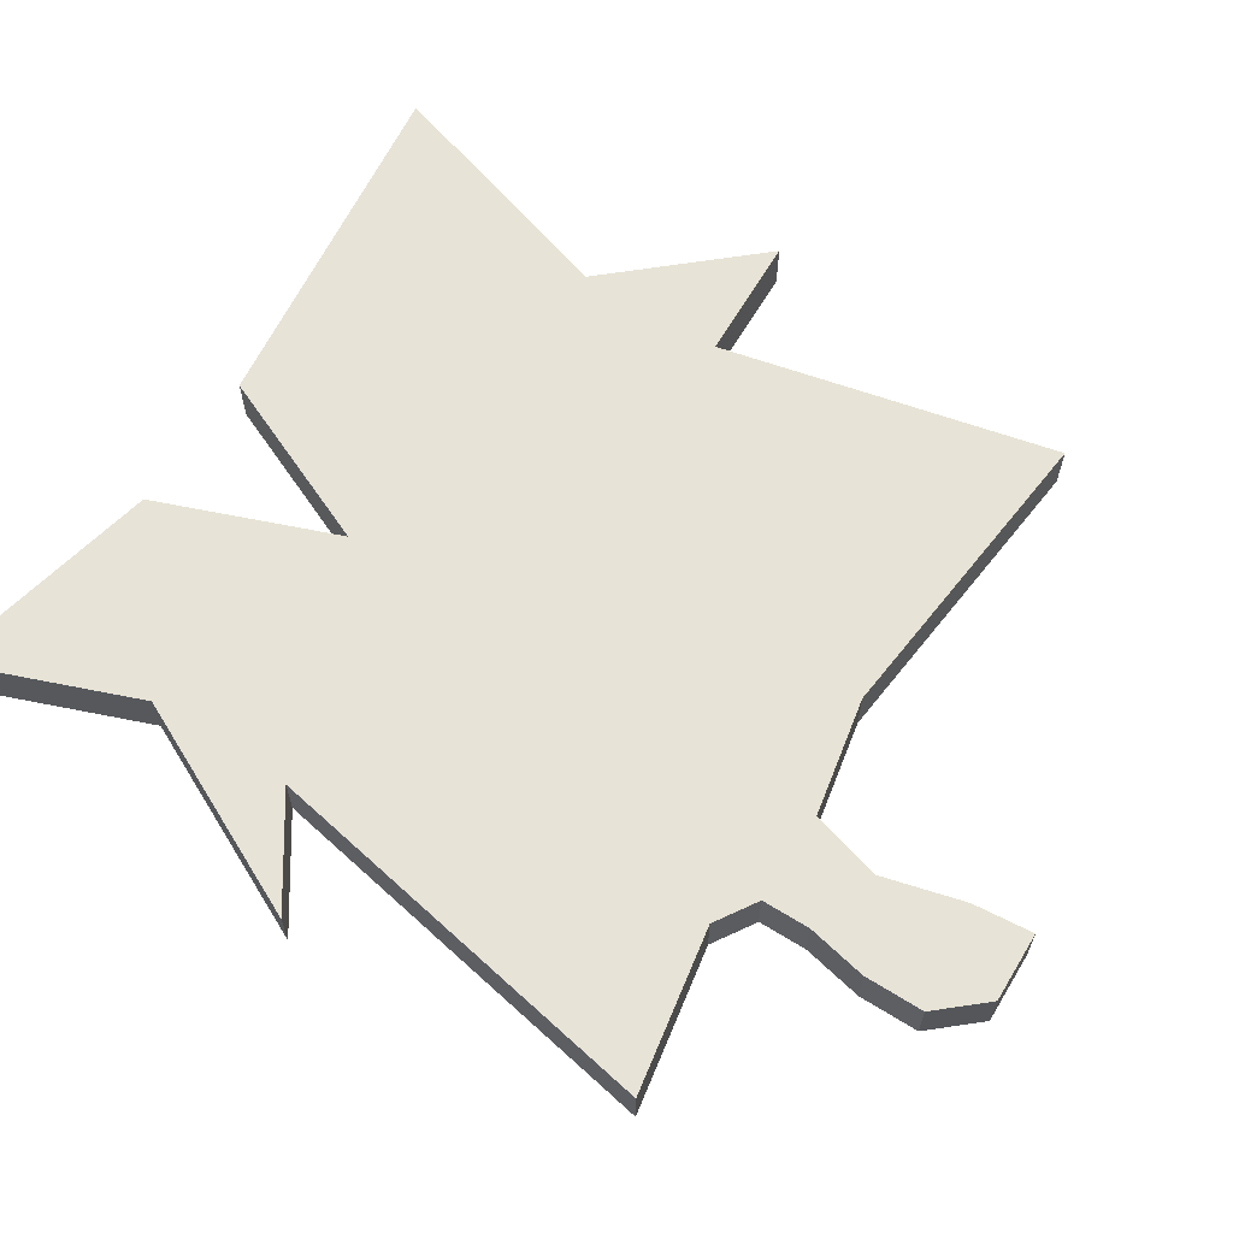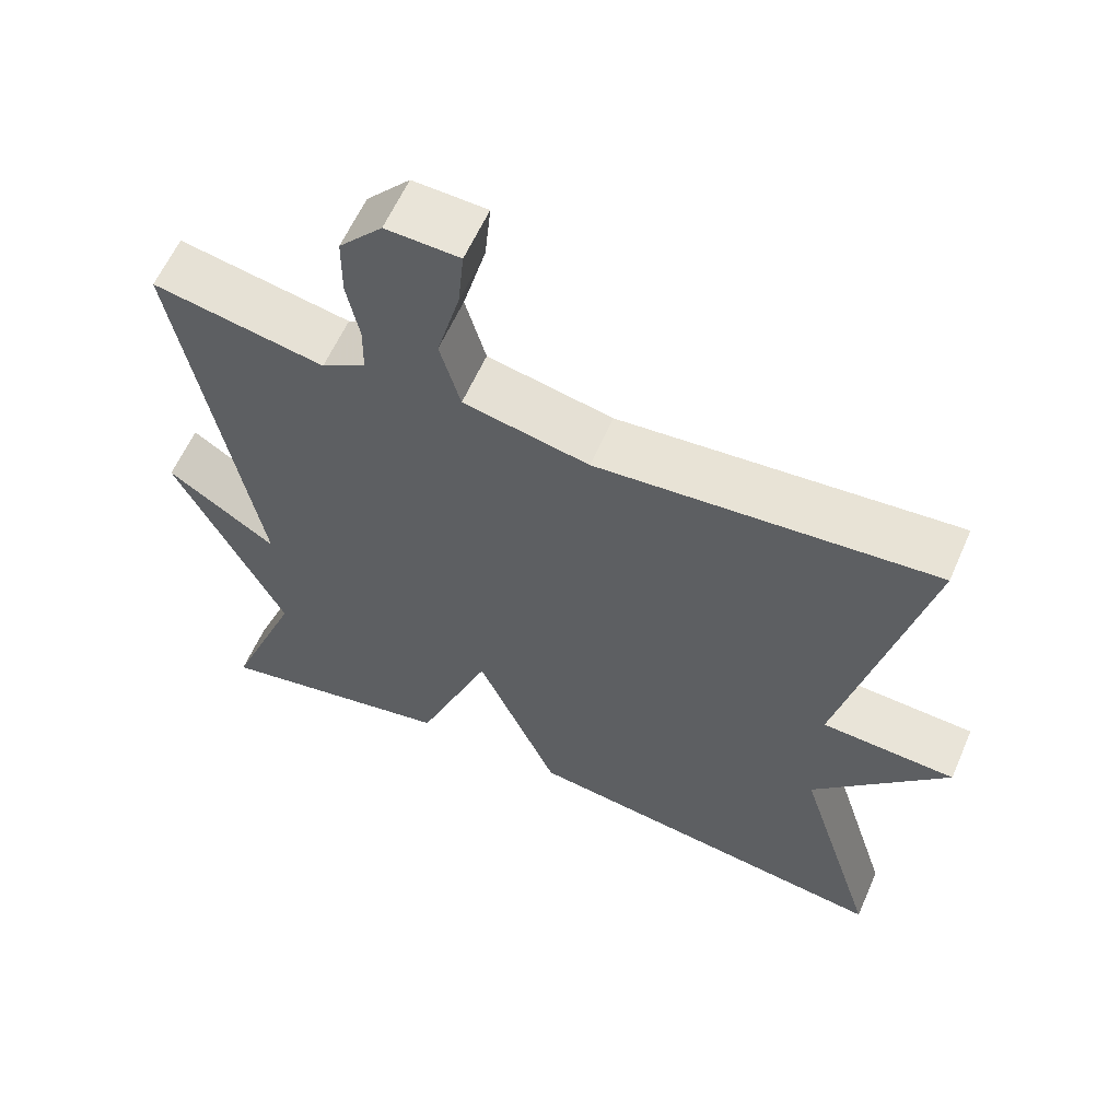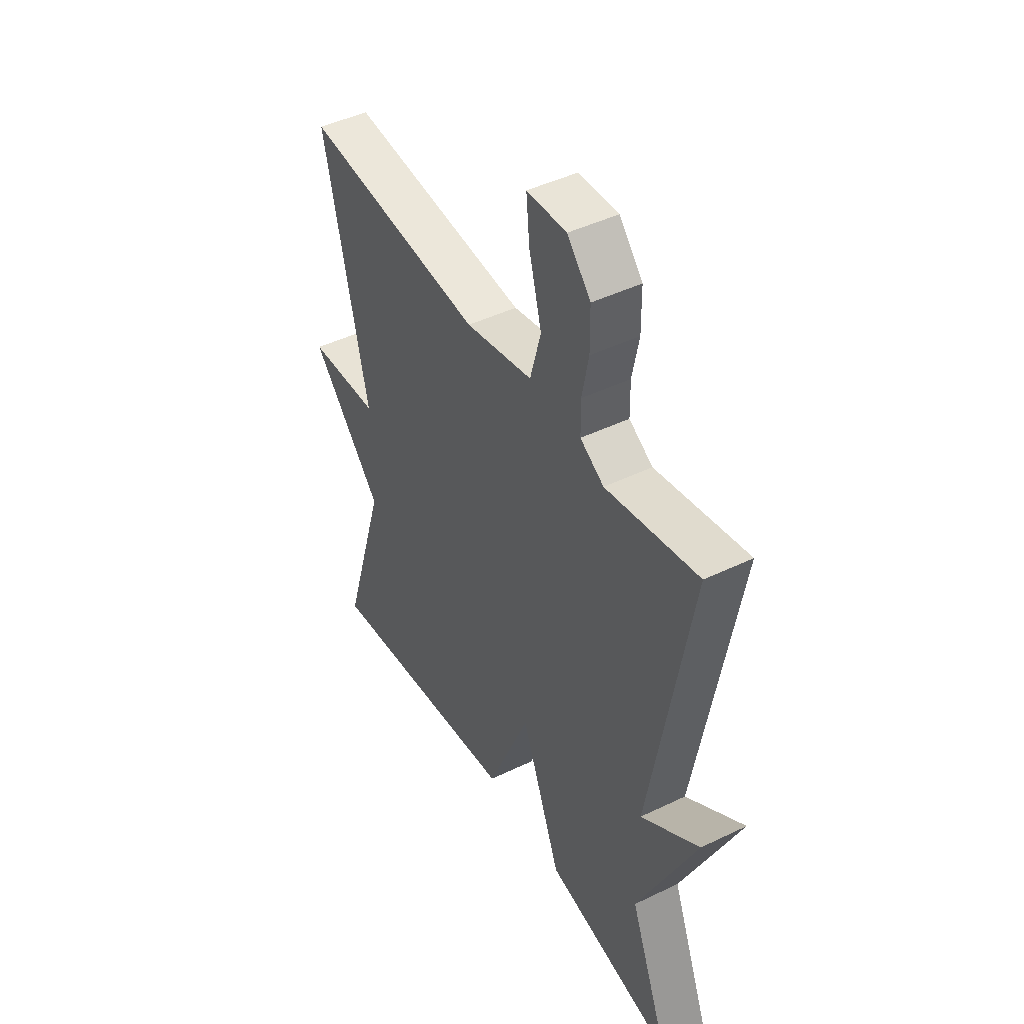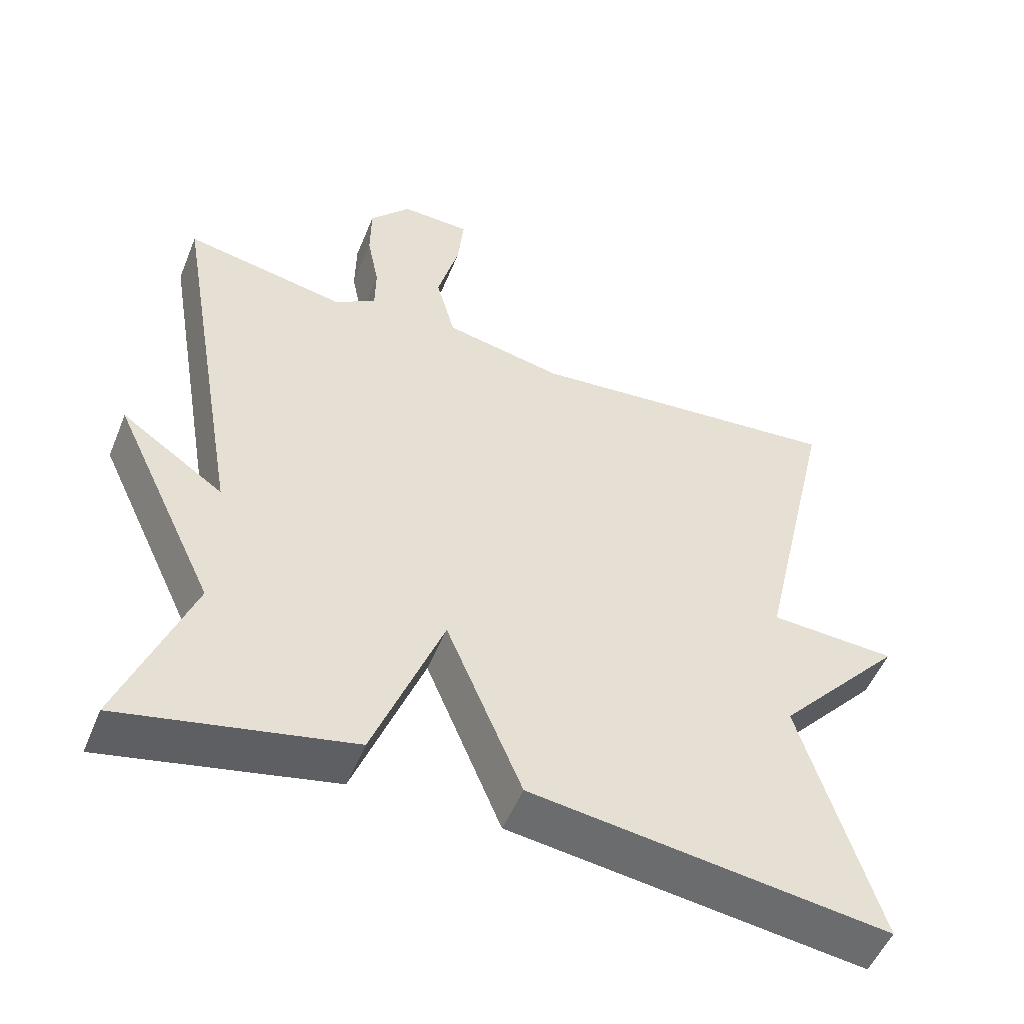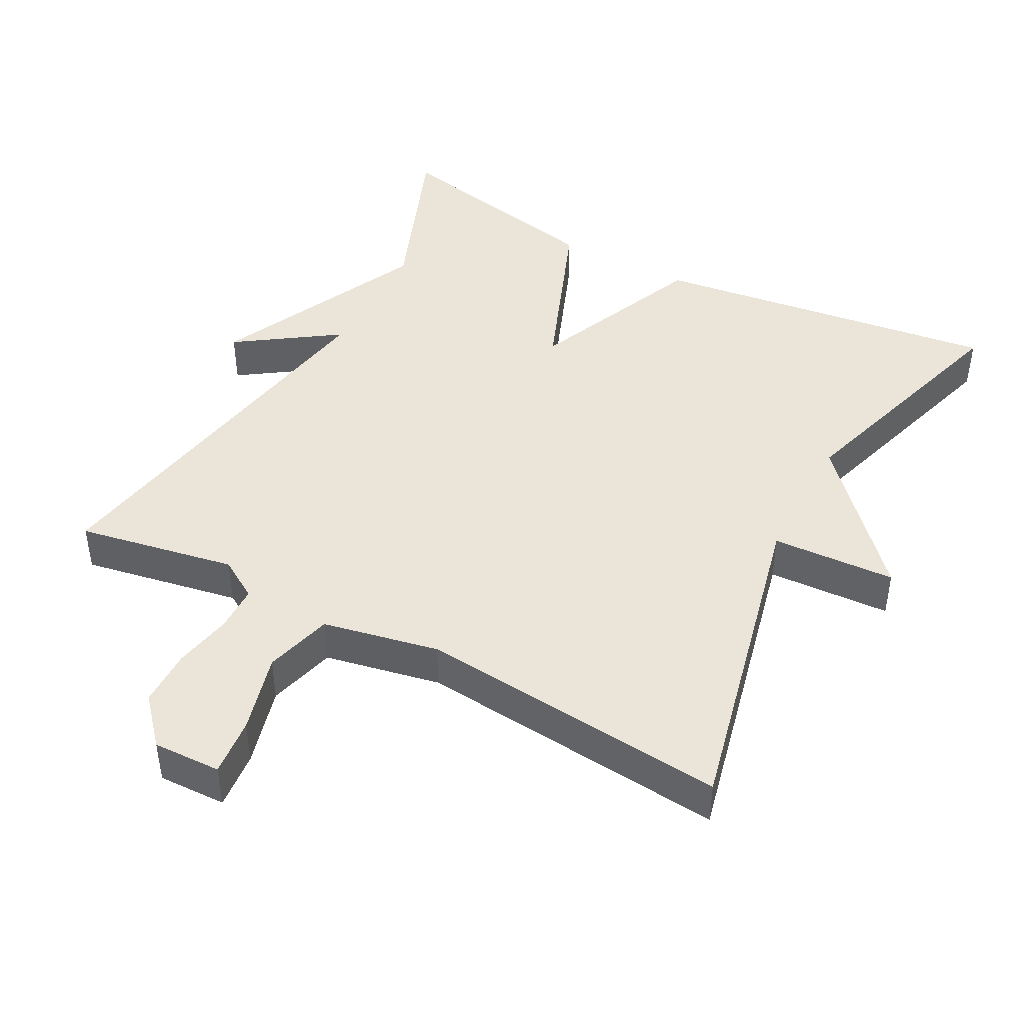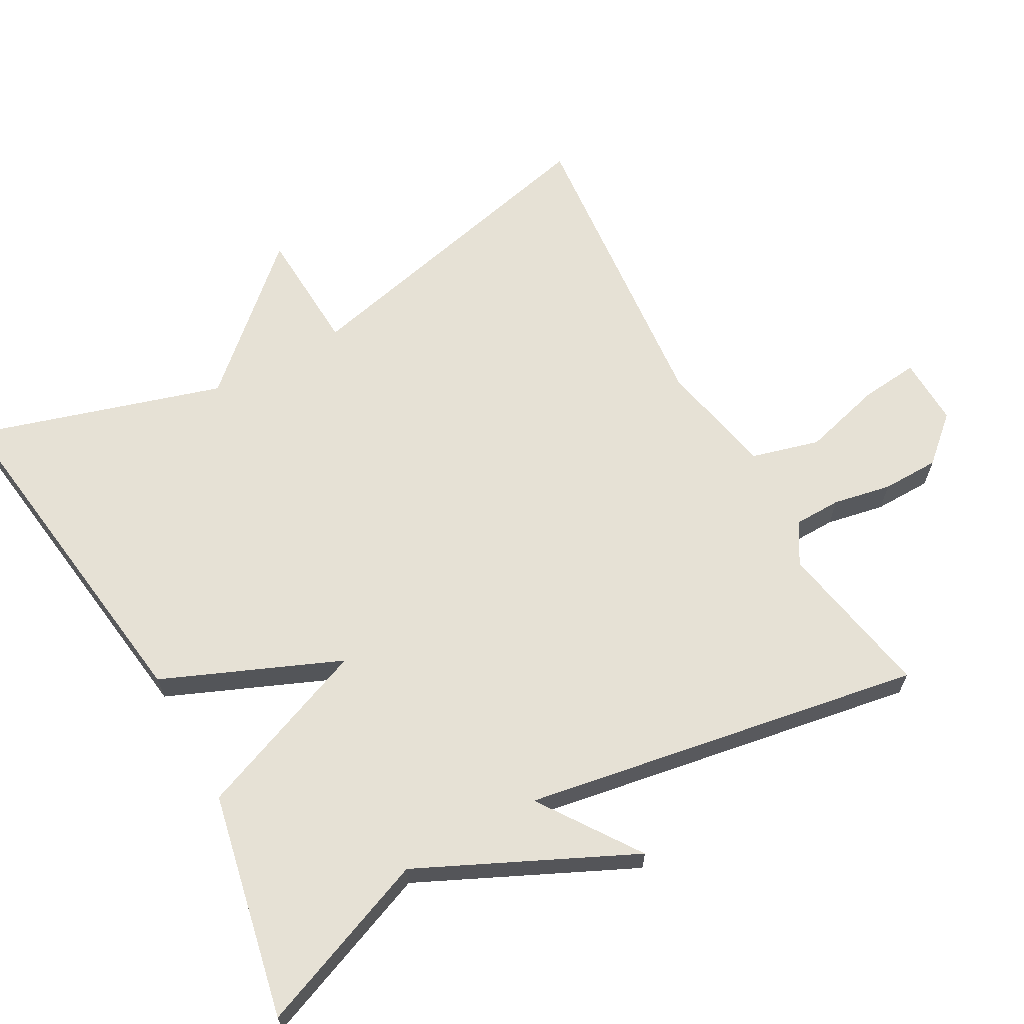
<metadata>
{"format":"obj","ext":"obj","renderer":"f3d","projection":"perspective","resolution":1024,"background":"white","views":[{"elev":62.7,"azim":-57.0,"up":"+Y"},{"elev":60.6,"azim":23.7,"up":"+Z"},{"elev":45.3,"azim":-119.2,"up":"+Z"},{"elev":-51.7,"azim":-21.9,"up":"+Z"},{"elev":44.5,"azim":28.1,"up":"+Y"},{"elev":64.8,"azim":-119.1,"up":"+Y"}]}
</metadata>
<code>
v 0.5 0.07 0.5
v 0.395 0.07 0.045
v 0.568 0.07 0.036
v 0.395 0.07 -0.155
v 0.5 0.07 -0.5
v 0.013 0.07 -0.435
v -0.091 0.07 -0.189
v -0.187 0.07 -0.435
v -0.5 0.07 -0.5
v -0.404 0.07 -0.255
v -0.544 0.07 0.041
v -0.404 0.07 -0.055
v -0.5 0.07 0.5
v -0.279 0.07 0.459
v -0.222 0.07 0.494
v -0.221 0.07 0.559
v -0.237 0.07 0.64
v -0.236 0.07 0.72
v -0.18 0.07 0.783
v -0.085 0.07 0.78
v -0.093 0.07 0.699
v -0.123 0.07 0.588
v -0.097 0.07 0.493
v 0.065 0.07 0.46
v 0.5 0 0.5
v 0.395 0 0.045
v 0.568 0 0.036
v 0.395 0 -0.155
v 0.5 0 -0.5
v 0.013 0 -0.435
v -0.091 0 -0.189
v -0.187 0 -0.435
v -0.5 0 -0.5
v -0.404 0 -0.255
v -0.544 0 0.041
v -0.404 0 -0.055
v -0.5 0 0.5
v -0.279 0 0.459
v -0.222 0 0.494
v -0.221 0 0.559
v -0.237 0 0.64
v -0.236 0 0.72
v -0.18 0 0.783
v -0.085 0 0.78
v -0.093 0 0.699
v -0.123 0 0.588
v -0.097 0 0.493
v 0.065 0 0.46
f 20 21 22
f 19 20 22
f 18 19 22
f 17 18 22
f 16 17 22
f 15 16 22 23
f 14 15 23 24
f 12 13 14
f 10 11 12
f 10 12 14 24
f 9 10 24
f 8 9 24
f 7 8 24
f 6 7 24
f 5 6 24
f 4 5 24
f 2 3 4
f 24 1 2
f 2 4 24
f 46 45 44
f 46 44 43
f 46 43 42
f 46 42 41
f 46 41 40
f 47 46 40 39
f 48 47 39 38
f 38 37 36
f 36 35 34
f 48 38 36 34
f 48 34 33
f 48 33 32
f 48 32 31
f 48 31 30
f 48 30 29
f 48 29 28
f 28 27 26
f 26 25 48
f 48 28 26
f 1 25 26 2
f 2 26 27 3
f 3 27 28 4
f 4 28 29 5
f 5 29 30 6
f 6 30 31 7
f 7 31 32 8
f 8 32 33 9
f 9 33 34 10
f 10 34 35 11
f 11 35 36 12
f 12 36 37 13
f 13 37 38 14
f 14 38 39 15
f 15 39 40 16
f 16 40 41 17
f 17 41 42 18
f 18 42 43 19
f 19 43 44 20
f 20 44 45 21
f 21 45 46 22
f 22 46 47 23
f 23 47 48 24
f 24 48 25 1

</code>
